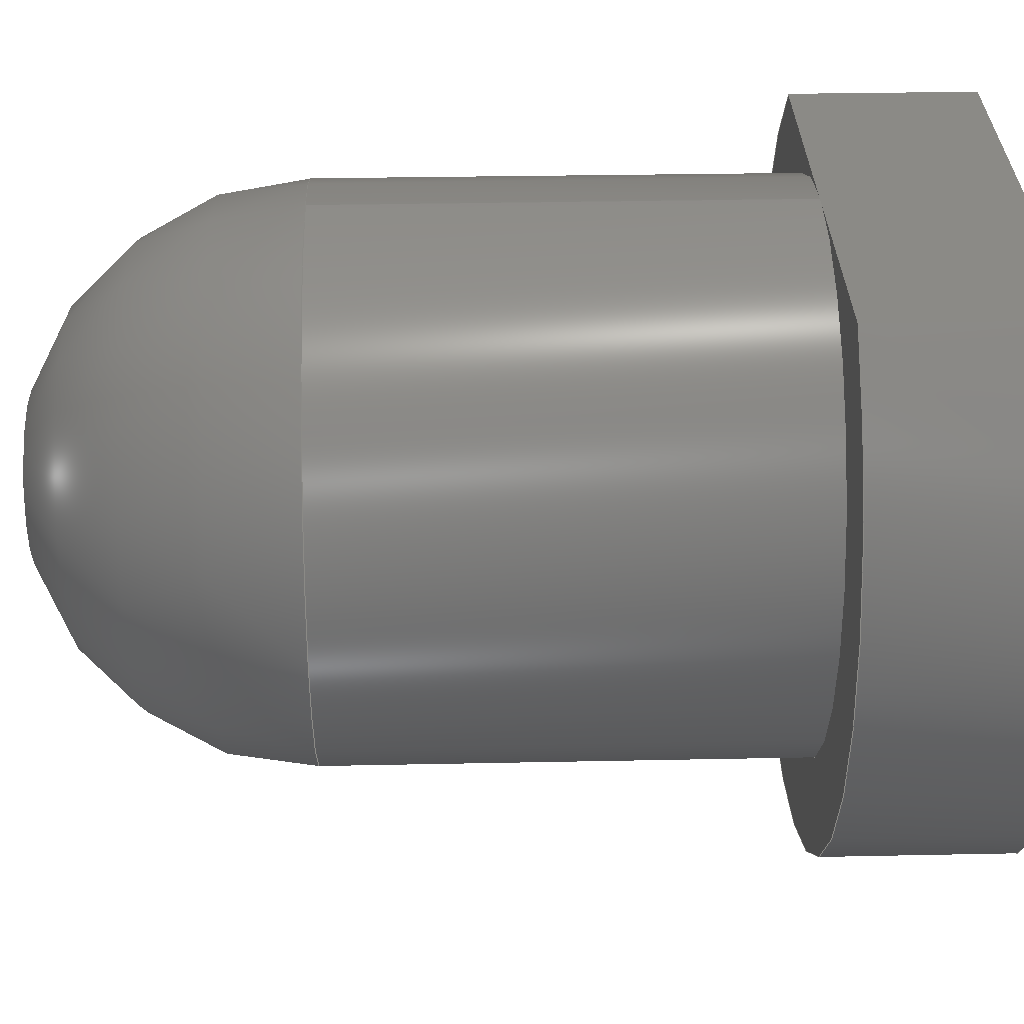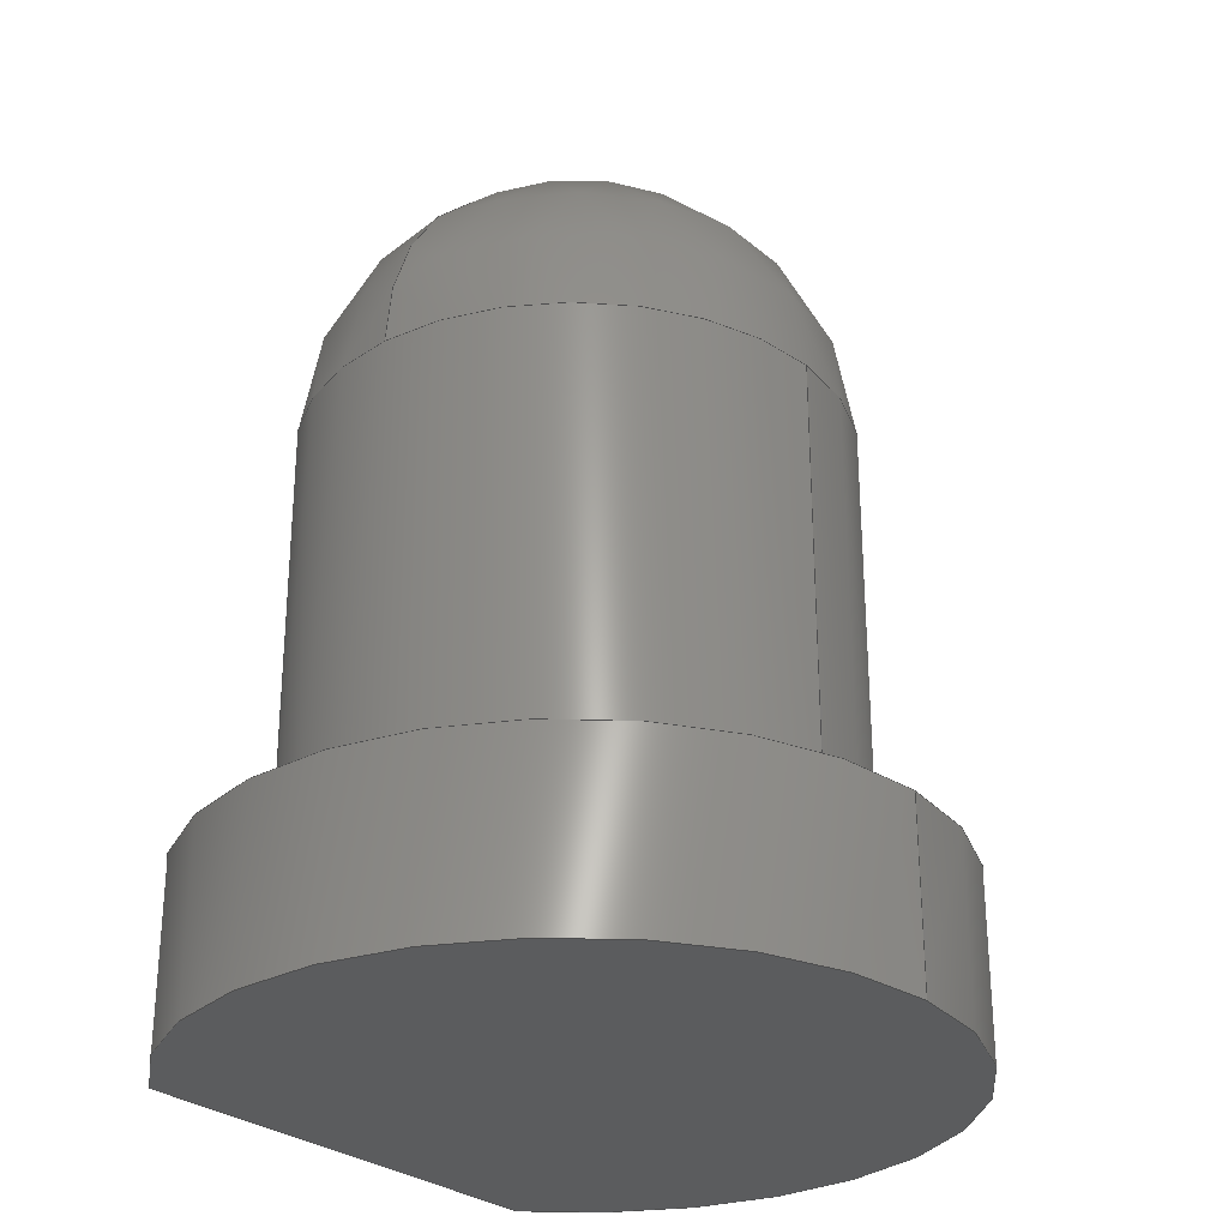
<metadata>
{"format":"step","ext":"step","renderer":"f3d","projection":"perspective","resolution":1024,"background":"white","views":[{"elev":31.1,"azim":-91.7,"up":"+Z"},{"elev":-28.3,"azim":129.1,"up":"+Y"}]}
</metadata>
<code>
ISO-10303-21;
DATA;
#1 = DIRECTION ( 'NONE',  ( 1, 0, 0 ) ) ;
#2 = DIRECTION ( 'NONE',  ( 0, 0, 1 ) ) ;
#3 = CARTESIAN_POINT ( 'NONE',  ( 0, 0, 0 ) ) ;
#4 = AXIS2_PLACEMENT_3D ( 'NONE', #3, #2, #1 ) ;
#5 = PRODUCT_DEFINITION_FORMATION_WITH_SPECIFIED_SOURCE ( 'ANY', '', #8, .NOT_KNOWN. ) ;
#6 = PRODUCT_RELATED_PRODUCT_CATEGORY ( 'part', '', ( #8 ) ) ;
#7 = PRODUCT_DEFINITION_CONTEXT ( 'detailed design', #13, 'design' ) ;
#8 = PRODUCT ( 'LED3', 'LED3', '', ( #14 ) ) ;
#9 = APPLICATION_CONTEXT ( 'automotive_design' ) ;
#10 = APPLICATION_PROTOCOL_DEFINITION ( 'draft international standard', 'automotive_design', 1998, #9 ) ;
#11 = PRODUCT_DEFINITION ( 'UNKNOWN', '', #5, #7 ) ;
#12 = APPLICATION_PROTOCOL_DEFINITION ( 'draft international standard', 'automotive_design', 1998, #13 ) ;
#13 = APPLICATION_CONTEXT ( 'automotive_design' ) ;
#14 = PRODUCT_CONTEXT ( 'NONE', #9, 'mechanical' ) ;
#15 = SHAPE_DEFINITION_REPRESENTATION ( #16, #31 ) ;
#16 = PRODUCT_DEFINITION_SHAPE ( 'NONE', 'NONE',  #11 ) ;
#17 = FILL_AREA_STYLE_COLOUR ( '', #32 ) ;
#18 =( GEOMETRIC_REPRESENTATION_CONTEXT ( 3 ) GLOBAL_UNCERTAINTY_ASSIGNED_CONTEXT ( ( #19 ) ) GLOBAL_UNIT_ASSIGNED_CONTEXT ( ( #28, #21, #23 ) ) REPRESENTATION_CONTEXT ( 'NONE', 'WORKASPACE' ) );
#19 = UNCERTAINTY_MEASURE_WITH_UNIT (LENGTH_MEASURE( 1e-05 ), #28, 'distance_accuracy_value', 'NONE');
#20 = PRESENTATION_STYLE_ASSIGNMENT (( #22 ) ) ;
#21 =( NAMED_UNIT ( * ) PLANE_ANGLE_UNIT ( ) SI_UNIT ( $, .RADIAN. ) );
#22 = SURFACE_STYLE_USAGE ( .BOTH. , #30 ) ;
#23 =( NAMED_UNIT ( * ) SI_UNIT ( $, .STERADIAN. ) SOLID_ANGLE_UNIT ( ) );
#24 = FILL_AREA_STYLE ('',( #17 ) ) ;
#25 = STYLED_ITEM ( 'NONE', ( #20 ), #31 ) ;
#26 = MECHANICAL_DESIGN_GEOMETRIC_PRESENTATION_REPRESENTATION (  '', ( #25 ), #18 ) ;
#27 = PRESENTATION_LAYER_ASSIGNMENT (  '', '', ( #25 ) ) ;
#28 =( LENGTH_UNIT ( ) NAMED_UNIT ( * ) SI_UNIT ( .MILLI., .METRE. ) );
#29 = SURFACE_STYLE_FILL_AREA ( #24 ) ;
#30 = SURFACE_SIDE_STYLE ('',( #29 ) ) ;
#31 = ADVANCED_BREP_SHAPE_REPRESENTATION ( 'LED3', ( #101, #4 ), #258 ) ;
#32 = COLOUR_RGB ( '',1, 0.502, 0.502 ) ;
#33 = EDGE_LOOP ( 'NONE', ( #72, #70 ) ) ;
#34 = ORIENTED_EDGE ( 'NONE', *, *, #99, .F. ) ;
#35 = EDGE_LOOP ( 'NONE', ( #77, #76, #83, #85 ) ) ;
#36 = EDGE_CURVE ( 'NONE', #105, #91, #127, .T. ) ;
#37 = ORIENTED_EDGE ( 'NONE', *, *, #81, .F. ) ;
#38 = ORIENTED_EDGE ( 'NONE', *, *, #60, .T. ) ;
#39 = ORIENTED_EDGE ( 'NONE', *, *, #134, .F. ) ;
#40 = ORIENTED_EDGE ( 'NONE', *, *, #36, .T. ) ;
#41 = EDGE_LOOP ( 'NONE', ( #46, #47, #45 ) ) ;
#42 = EDGE_CURVE ( 'NONE', #53, #102, #121, .T. ) ;
#43 = ADVANCED_FACE ( 'NONE', ( #130 ), #123, .F. ) ;
#44 = CLOSED_SHELL ( 'NONE', ( #87, #75, #133, #71, #73, #58, #51, #43 ) ) ;
#45 = ORIENTED_EDGE ( 'NONE', *, *, #42, .F. ) ;
#46 = ORIENTED_EDGE ( 'NONE', *, *, #52, .F. ) ;
#47 = ORIENTED_EDGE ( 'NONE', *, *, #93, .F. ) ;
#48 = EDGE_CURVE ( 'NONE', #57, #53, #120, .T. ) ;
#49 = EDGE_LOOP ( 'NONE', ( #50, #65, #67, #66 ) ) ;
#50 = ORIENTED_EDGE ( 'NONE', *, *, #89, .F. ) ;
#51 = ADVANCED_FACE ( 'NONE', ( #128 ), #115, .T. ) ;
#52 = EDGE_CURVE ( 'NONE', #90, #53, #175, .T. ) ;
#53 = VERTEX_POINT ( 'NONE', #176 ) ;
#54 = ORIENTED_EDGE ( 'NONE', *, *, #48, .F. ) ;
#55 = EDGE_CURVE ( 'NONE', #57, #100, #169, .T. ) ;
#56 = ORIENTED_EDGE ( 'NONE', *, *, #60, .F. ) ;
#57 = VERTEX_POINT ( 'NONE', #131 ) ;
#58 = ADVANCED_FACE ( 'NONE', ( #162 ), #168, .F. ) ;
#59 = ORIENTED_EDGE ( 'NONE', *, *, #95, .T. ) ;
#60 = EDGE_CURVE ( 'NONE', #91, #57, #164, .T. ) ;
#61 = ORIENTED_EDGE ( 'NONE', *, *, #36, .F. ) ;
#62 = ORIENTED_EDGE ( 'NONE', *, *, #99, .T. ) ;
#63 = EDGE_LOOP ( 'NONE', ( #56, #61, #59, #68, #54 ) ) ;
#64 = ORIENTED_EDGE ( 'NONE', *, *, #55, .T. ) ;
#65 = ORIENTED_EDGE ( 'NONE', *, *, #55, .F. ) ;
#66 = ORIENTED_EDGE ( 'NONE', *, *, #42, .T. ) ;
#67 = ORIENTED_EDGE ( 'NONE', *, *, #48, .T. ) ;
#68 = ORIENTED_EDGE ( 'NONE', *, *, #52, .T. ) ;
#69 = ORIENTED_EDGE ( 'NONE', *, *, #134, .T. ) ;
#70 = ORIENTED_EDGE ( 'NONE', *, *, #86, .F. ) ;
#71 = ADVANCED_FACE ( 'NONE', ( #156 ), #163, .T. ) ;
#72 = ORIENTED_EDGE ( 'NONE', *, *, #98, .F. ) ;
#73 = ADVANCED_FACE ( 'NONE', ( #148 ), #186, .T. ) ;
#74 = EDGE_LOOP ( 'NONE', ( #40, #39, #37, #38, #64, #62 ) ) ;
#75 = ADVANCED_FACE ( 'NONE', ( #185 ), #143, .T. ) ;
#76 = ORIENTED_EDGE ( 'NONE', *, *, #78, .T. ) ;
#77 = ORIENTED_EDGE ( 'NONE', *, *, #98, .T. ) ;
#78 = EDGE_CURVE ( 'NONE', #96, #91, #189, .T. ) ;
#79 = ORIENTED_EDGE ( 'NONE', *, *, #86, .T. ) ;
#80 = VERTEX_POINT ( 'NONE', #220 ) ;
#81 = EDGE_CURVE ( 'NONE', #91, #80, #221, .T. ) ;
#82 = ORIENTED_EDGE ( 'NONE', *, *, #78, .F. ) ;
#83 = ORIENTED_EDGE ( 'NONE', *, *, #81, .T. ) ;
#84 = EDGE_CURVE ( 'NONE', #103, #80, #178, .T. ) ;
#85 = ORIENTED_EDGE ( 'NONE', *, *, #84, .F. ) ;
#86 = EDGE_CURVE ( 'NONE', #96, #103, #222, .T. ) ;
#87 = ADVANCED_FACE ( 'NONE', ( #202 ), #182, .T. ) ;
#88 = ORIENTED_EDGE ( 'NONE', *, *, #89, .T. ) ;
#89 = EDGE_CURVE ( 'NONE', #100, #102, #209, .T. ) ;
#90 = VERTEX_POINT ( 'NONE', #210 ) ;
#91 = VERTEX_POINT ( 'NONE', #199 ) ;
#92 = ORIENTED_EDGE ( 'NONE', *, *, #93, .T. ) ;
#93 = EDGE_CURVE ( 'NONE', #102, #90, #198, .T. ) ;
#94 = ORIENTED_EDGE ( 'NONE', *, *, #95, .F. ) ;
#95 = EDGE_CURVE ( 'NONE', #105, #90, #253, .T. ) ;
#96 = VERTEX_POINT ( 'NONE', #249 ) ;
#97 = EDGE_LOOP ( 'NONE', ( #82, #79, #135, #69 ) ) ;
#98 = EDGE_CURVE ( 'NONE', #103, #96, #250, .T. ) ;
#99 = EDGE_CURVE ( 'NONE', #100, #105, #254, .T. ) ;
#100 = VERTEX_POINT ( 'NONE', #256 ) ;
#101 = MANIFOLD_SOLID_BREP ( 'BaseCut', #44 ) ;
#102 = VERTEX_POINT ( 'NONE', #237 ) ;
#103 = VERTEX_POINT ( 'NONE', #238 ) ;
#104 = EDGE_LOOP ( 'NONE', ( #34, #88, #92, #94 ) ) ;
#105 = VERTEX_POINT ( 'NONE', #269 ) ;
#106 = DIRECTION ( 'NONE',  ( -0, -1, -0 ) ) ;
#107 = VECTOR ( 'NONE', #106, 1000 ) ;
#108 = CARTESIAN_POINT ( 'NONE',  ( 1.323, 1, 1.5 ) ) ;
#109 = DIRECTION ( 'NONE',  ( -0, -1, -0 ) ) ;
#110 = AXIS2_PLACEMENT_3D ( 'NONE', #114, #109, #170 ) ;
#111 = DIRECTION ( 'NONE',  ( 0, -0, 1 ) ) ;
#112 = DIRECTION ( 'NONE',  ( 0, 1, 0 ) ) ;
#113 = AXIS2_PLACEMENT_3D ( 'NONE', #122, #112, #111 ) ;
#114 = CARTESIAN_POINT ( 'NONE',  ( 0, 1, 0 ) ) ;
#115 = CYLINDRICAL_SURFACE ( 'NONE', #110, 2 ) ;
#116 = DIRECTION ( 'NONE',  ( 0, 0, 1 ) ) ;
#117 = DIRECTION ( 'NONE',  ( 0, 1, 0 ) ) ;
#118 = CARTESIAN_POINT ( 'NONE',  ( 0, 0, 0 ) ) ;
#119 = AXIS2_PLACEMENT_3D ( 'NONE', #118, #117, #116 ) ;
#120 = LINE ( 'NONE', #108, #107 ) ;
#121 = CIRCLE ( 'NONE', #119, 2 ) ;
#122 = CARTESIAN_POINT ( 'NONE',  ( 0, 0, 0 ) ) ;
#123 = PLANE ( 'NONE',  #113 ) ;
#124 = DIRECTION ( 'NONE',  ( 1, -0, -0 ) ) ;
#125 = VECTOR ( 'NONE', #124, 1000 ) ;
#126 = CARTESIAN_POINT ( 'NONE',  ( 1.323, 1, 1.5 ) ) ;
#127 = LINE ( 'NONE', #126, #125 ) ;
#128 = FACE_OUTER_BOUND ( 'NONE', #49, .T. ) ;
#129 = AXIS2_PLACEMENT_3D ( 'NONE', #160, #159, #158 ) ;
#130 = FACE_OUTER_BOUND ( 'NONE', #41, .T. ) ;
#131 = CARTESIAN_POINT ( 'NONE',  ( 1.323, 1, 1.5 ) ) ;
#132 =( NAMED_UNIT ( * ) PLANE_ANGLE_UNIT ( ) SI_UNIT ( $, .RADIAN. ) );
#133 = ADVANCED_FACE ( 'NONE', ( #268 ), #245, .T. ) ;
#134 = EDGE_CURVE ( 'NONE', #80, #91, #242, .T. ) ;
#135 = ORIENTED_EDGE ( 'NONE', *, *, #84, .T. ) ;
#136 = MECHANICAL_DESIGN_GEOMETRIC_PRESENTATION_REPRESENTATION (  '', ( #138 ), #191 ) ;
#137 = PRESENTATION_LAYER_ASSIGNMENT (  '', '', ( #138 ) ) ;
#138 = STYLED_ITEM ( 'NONE', ( #139 ), #71 ) ;
#139 = PRESENTATION_STYLE_ASSIGNMENT (( #140 ) ) ;
#140 = SURFACE_STYLE_USAGE ( .BOTH. , #141 ) ;
#141 = SURFACE_SIDE_STYLE ('',( #142 ) ) ;
#142 = SURFACE_STYLE_FILL_AREA ( #145 ) ;
#143 = CYLINDRICAL_SURFACE ( 'NONE', #188, 1.5 ) ;
#144 = AXIS2_PLACEMENT_3D ( 'NONE', #215, #214, #213 ) ;
#145 = FILL_AREA_STYLE ('',( #171 ) ) ;
#146 = DIRECTION ( 'NONE',  ( 1, -0, -0 ) ) ;
#147 = CARTESIAN_POINT ( 'NONE',  ( 0, 3.5, 0 ) ) ;
#148 = FACE_OUTER_BOUND ( 'NONE', #74, .T. ) ;
#149 = COLOUR_RGB ( '',0.7529, 0, 0 ) ;
#150 = AXIS2_PLACEMENT_3D ( 'NONE', #147, #190, #187 ) ;
#151 = DIRECTION ( 'NONE',  ( -1, 0, -0 ) ) ;
#152 = DIRECTION ( 'NONE',  ( 0, 0, -1 ) ) ;
#153 = VECTOR ( 'NONE', #146, 1000 ) ;
#154 = CARTESIAN_POINT ( 'NONE',  ( 1.323, 1, 1.5 ) ) ;
#155 = AXIS2_PLACEMENT_3D ( 'NONE', #173, #172, #179 ) ;
#156 = FACE_OUTER_BOUND ( 'NONE', #33, .T. ) ;
#157 = CARTESIAN_POINT ( 'NONE',  ( 0, 5, 0 ) ) ;
#158 = DIRECTION ( 'NONE',  ( 0, 0, 1 ) ) ;
#159 = DIRECTION ( 'NONE',  ( 0, 1, 0 ) ) ;
#160 = CARTESIAN_POINT ( 'NONE',  ( 0, 1, 0 ) ) ;
#161 = CARTESIAN_POINT ( 'NONE',  ( 1.323, 1, 1.5 ) ) ;
#162 = FACE_OUTER_BOUND ( 'NONE', #63, .T. ) ;
#163 = SPHERICAL_SURFACE ( 'NONE', #150, 1.5 ) ;
#164 = LINE ( 'NONE', #154, #153 ) ;
#165 = AXIS2_PLACEMENT_3D ( 'NONE', #161, #152, #151 ) ;
#166 = DIRECTION ( 'NONE',  ( 1, -0, -0 ) ) ;
#167 = VECTOR ( 'NONE', #166, 1000 ) ;
#168 = PLANE ( 'NONE',  #165 ) ;
#169 = CIRCLE ( 'NONE', #129, 2 ) ;
#170 = DIRECTION ( 'NONE',  ( 0, 0, -1 ) ) ;
#171 = FILL_AREA_STYLE_COLOUR ( '', #149 ) ;
#172 = DIRECTION ( 'NONE',  ( 0, 1, 0 ) ) ;
#173 = CARTESIAN_POINT ( 'NONE',  ( 0, 1, 0 ) ) ;
#174 = CARTESIAN_POINT ( 'NONE',  ( 1.323, 0, 1.5 ) ) ;
#175 = LINE ( 'NONE', #174, #167 ) ;
#176 = CARTESIAN_POINT ( 'NONE',  ( 1.323, 0, 1.5 ) ) ;
#177 = CARTESIAN_POINT ( 'NONE',  ( 0, 5, -1.5 ) ) ;
#178 = LINE ( 'NONE', #177, #208 ) ;
#179 = DIRECTION ( 'NONE',  ( 0, -0, 1 ) ) ;
#180 = DIRECTION ( 'NONE',  ( 0, 0, -1 ) ) ;
#181 = DIRECTION ( 'NONE',  ( -0, -1, -0 ) ) ;
#182 = CYLINDRICAL_SURFACE ( 'NONE', #200, 2 ) ;
#183 = DIRECTION ( 'NONE',  ( -0, -1, -0 ) ) ;
#184 = CARTESIAN_POINT ( 'NONE',  ( 0, 1, 0 ) ) ;
#185 = FACE_OUTER_BOUND ( 'NONE', #35, .T. ) ;
#186 = PLANE ( 'NONE',  #155 ) ;
#187 = DIRECTION ( 'NONE',  ( 1, 0, 0 ) ) ;
#188 = AXIS2_PLACEMENT_3D ( 'NONE', #157, #181, #180 ) ;
#189 = LINE ( 'NONE', #219, #218 ) ;
#190 = DIRECTION ( 'NONE',  ( 0, 1, 0 ) ) ;
#191 =( GEOMETRIC_REPRESENTATION_CONTEXT ( 3 ) GLOBAL_UNCERTAINTY_ASSIGNED_CONTEXT ( ( #192 ) ) GLOBAL_UNIT_ASSIGNED_CONTEXT ( ( #195, #194, #193 ) ) REPRESENTATION_CONTEXT ( 'NONE', 'WORKASPACE' ) );
#192 = UNCERTAINTY_MEASURE_WITH_UNIT (LENGTH_MEASURE( 1e-05 ), #195, 'distance_accuracy_value', 'NONE');
#193 =( NAMED_UNIT ( * ) SI_UNIT ( $, .STERADIAN. ) SOLID_ANGLE_UNIT ( ) );
#194 =( NAMED_UNIT ( * ) PLANE_ANGLE_UNIT ( ) SI_UNIT ( $, .RADIAN. ) );
#195 =( LENGTH_UNIT ( ) NAMED_UNIT ( * ) SI_UNIT ( .MILLI., .METRE. ) );
#196 = DIRECTION ( 'NONE',  ( -0, -1, -0 ) ) ;
#197 = VECTOR ( 'NONE', #196, 1000 ) ;
#198 = CIRCLE ( 'NONE', #212, 2 ) ;
#199 = CARTESIAN_POINT ( 'NONE',  ( 0, 1, 1.5 ) ) ;
#200 = AXIS2_PLACEMENT_3D ( 'NONE', #184, #183, #216 ) ;
#201 = CARTESIAN_POINT ( 'NONE',  ( 0, 0, 0 ) ) ;
#202 = FACE_OUTER_BOUND ( 'NONE', #104, .T. ) ;
#203 = DIRECTION ( 'NONE',  ( 0, 0, -1 ) ) ;
#204 = DIRECTION ( 'NONE',  ( -0, -1, -0 ) ) ;
#205 = CARTESIAN_POINT ( 'NONE',  ( 0, 3.5, 0 ) ) ;
#206 = CARTESIAN_POINT ( 'NONE',  ( 0, 1, -2 ) ) ;
#207 = DIRECTION ( 'NONE',  ( -0, -1, -0 ) ) ;
#208 = VECTOR ( 'NONE', #207, 1000 ) ;
#209 = LINE ( 'NONE', #206, #197 ) ;
#210 = CARTESIAN_POINT ( 'NONE',  ( -1.323, 0, 1.5 ) ) ;
#211 = AXIS2_PLACEMENT_3D ( 'NONE', #205, #204, #203 ) ;
#212 = AXIS2_PLACEMENT_3D ( 'NONE', #201, #252, #251 ) ;
#213 = DIRECTION ( 'NONE',  ( 0, 0, 1 ) ) ;
#214 = DIRECTION ( 'NONE',  ( 0, 1, 0 ) ) ;
#215 = CARTESIAN_POINT ( 'NONE',  ( 0, 1, 0 ) ) ;
#216 = DIRECTION ( 'NONE',  ( 0, 0, -1 ) ) ;
#217 = DIRECTION ( 'NONE',  ( -0, -1, -0 ) ) ;
#218 = VECTOR ( 'NONE', #217, 1000 ) ;
#219 = CARTESIAN_POINT ( 'NONE',  ( 1.837e-16, 5, 1.5 ) ) ;
#220 = CARTESIAN_POINT ( 'NONE',  ( 0, 1, -1.5 ) ) ;
#221 = CIRCLE ( 'NONE', #144, 1.5 ) ;
#222 = CIRCLE ( 'NONE', #211, 1.5 ) ;
#223 =( NAMED_UNIT ( * ) PLANE_ANGLE_UNIT ( ) SI_UNIT ( $, .RADIAN. ) );
#224 =( LENGTH_UNIT ( ) NAMED_UNIT ( * ) SI_UNIT ( .MILLI., .METRE. ) );
#225 = MECHANICAL_DESIGN_GEOMETRIC_PRESENTATION_REPRESENTATION (  '', ( #227 ), #271 ) ;
#226 = PRESENTATION_LAYER_ASSIGNMENT (  '', '', ( #227 ) ) ;
#227 = STYLED_ITEM ( 'NONE', ( #228 ), #101 ) ;
#228 = PRESENTATION_STYLE_ASSIGNMENT (( #229 ) ) ;
#229 = SURFACE_STYLE_USAGE ( .BOTH. , #230 ) ;
#230 = SURFACE_SIDE_STYLE ('',( #231 ) ) ;
#231 = SURFACE_STYLE_FILL_AREA ( #232 ) ;
#232 = FILL_AREA_STYLE ('',( #248 ) ) ;
#233 = AXIS2_PLACEMENT_3D ( 'NONE', #265, #262, #261 ) ;
#234 = DIRECTION ( 'NONE',  ( 0, 0, 1 ) ) ;
#235 = DIRECTION ( 'NONE',  ( 0, 1, 0 ) ) ;
#236 = CARTESIAN_POINT ( 'NONE',  ( 0, 1, 0 ) ) ;
#237 = CARTESIAN_POINT ( 'NONE',  ( 0, 0, -2 ) ) ;
#238 = CARTESIAN_POINT ( 'NONE',  ( 0, 3.5, -1.5 ) ) ;
#239 = DIRECTION ( 'NONE',  ( 0, 0, -1 ) ) ;
#240 = DIRECTION ( 'NONE',  ( -0, -1, -0 ) ) ;
#241 = CARTESIAN_POINT ( 'NONE',  ( 0, 3.5, 0 ) ) ;
#242 = CIRCLE ( 'NONE', #233, 1.5 ) ;
#243 = COLOUR_RGB ( '',0.7529, 0, 0 ) ;
#244 = AXIS2_PLACEMENT_3D ( 'NONE', #236, #235, #234 ) ;
#245 = CYLINDRICAL_SURFACE ( 'NONE', #267, 1.5 ) ;
#246 = DIRECTION ( 'NONE',  ( -0, -1, -0 ) ) ;
#247 = VECTOR ( 'NONE', #246, 1000 ) ;
#248 = FILL_AREA_STYLE_COLOUR ( '', #243 ) ;
#249 = CARTESIAN_POINT ( 'NONE',  ( 1.837e-16, 3.5, 1.5 ) ) ;
#250 = CIRCLE ( 'NONE', #255, 1.5 ) ;
#251 = DIRECTION ( 'NONE',  ( 0, 0, 1 ) ) ;
#252 = DIRECTION ( 'NONE',  ( 0, 1, 0 ) ) ;
#253 = LINE ( 'NONE', #257, #247 ) ;
#254 = CIRCLE ( 'NONE', #244, 2 ) ;
#255 = AXIS2_PLACEMENT_3D ( 'NONE', #241, #240, #239 ) ;
#256 = CARTESIAN_POINT ( 'NONE',  ( 0, 1, -2 ) ) ;
#257 = CARTESIAN_POINT ( 'NONE',  ( -1.323, 1, 1.5 ) ) ;
#258 =( GEOMETRIC_REPRESENTATION_CONTEXT ( 3 ) GLOBAL_UNCERTAINTY_ASSIGNED_CONTEXT ( ( #259 ) ) GLOBAL_UNIT_ASSIGNED_CONTEXT ( ( #264, #132, #260 ) ) REPRESENTATION_CONTEXT ( 'NONE', 'WORKASPACE' ) );
#259 = UNCERTAINTY_MEASURE_WITH_UNIT (LENGTH_MEASURE( 1e-05 ), #264, 'distance_accuracy_value', 'NONE');
#260 =( NAMED_UNIT ( * ) SI_UNIT ( $, .STERADIAN. ) SOLID_ANGLE_UNIT ( ) );
#261 = DIRECTION ( 'NONE',  ( 0, 0, 1 ) ) ;
#262 = DIRECTION ( 'NONE',  ( 0, 1, 0 ) ) ;
#263 = DIRECTION ( 'NONE',  ( 0, 0, -1 ) ) ;
#264 =( LENGTH_UNIT ( ) NAMED_UNIT ( * ) SI_UNIT ( .MILLI., .METRE. ) );
#265 = CARTESIAN_POINT ( 'NONE',  ( 0, 1, 0 ) ) ;
#266 = DIRECTION ( 'NONE',  ( -0, -1, -0 ) ) ;
#267 = AXIS2_PLACEMENT_3D ( 'NONE', #270, #266, #263 ) ;
#268 = FACE_OUTER_BOUND ( 'NONE', #97, .T. ) ;
#269 = CARTESIAN_POINT ( 'NONE',  ( -1.323, 1, 1.5 ) ) ;
#270 = CARTESIAN_POINT ( 'NONE',  ( 0, 5, 0 ) ) ;
#271 =( GEOMETRIC_REPRESENTATION_CONTEXT ( 3 ) GLOBAL_UNCERTAINTY_ASSIGNED_CONTEXT ( ( #272 ) ) GLOBAL_UNIT_ASSIGNED_CONTEXT ( ( #224, #223, #273 ) ) REPRESENTATION_CONTEXT ( 'NONE', 'WORKASPACE' ) );
#272 = UNCERTAINTY_MEASURE_WITH_UNIT (LENGTH_MEASURE( 1e-05 ), #224, 'distance_accuracy_value', 'NONE');
#273 =( NAMED_UNIT ( * ) SI_UNIT ( $, .STERADIAN. ) SOLID_ANGLE_UNIT ( ) );
ENDSEC;
END-ISO-10303-21;

</code>
